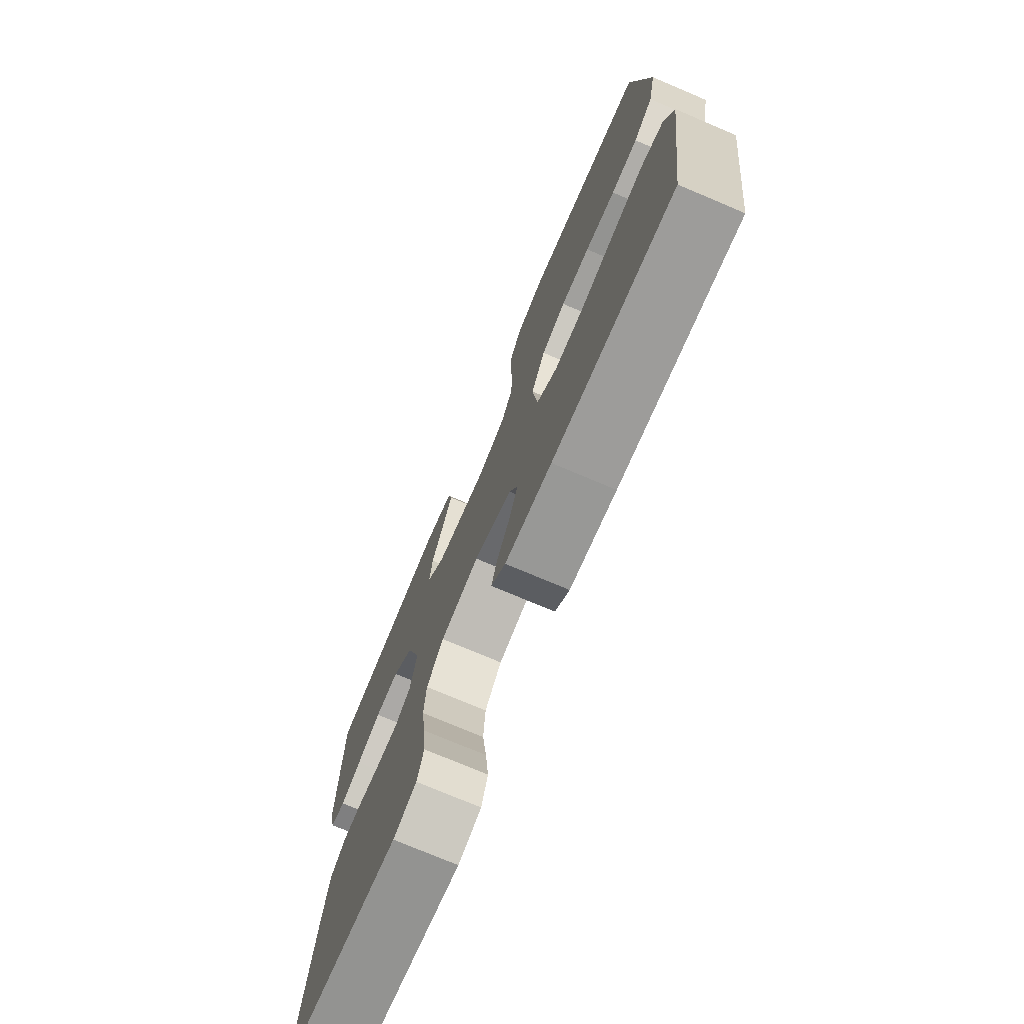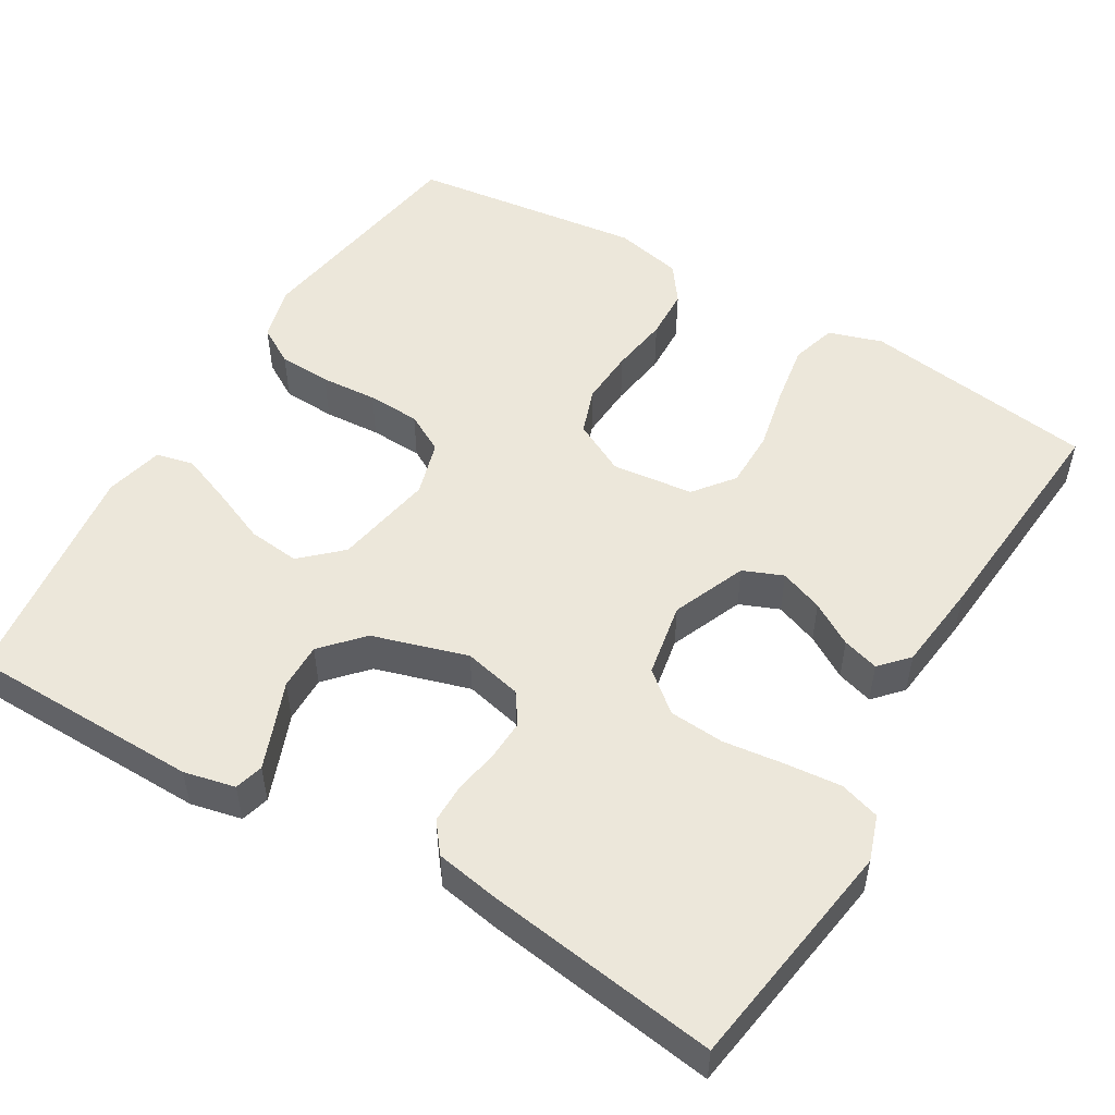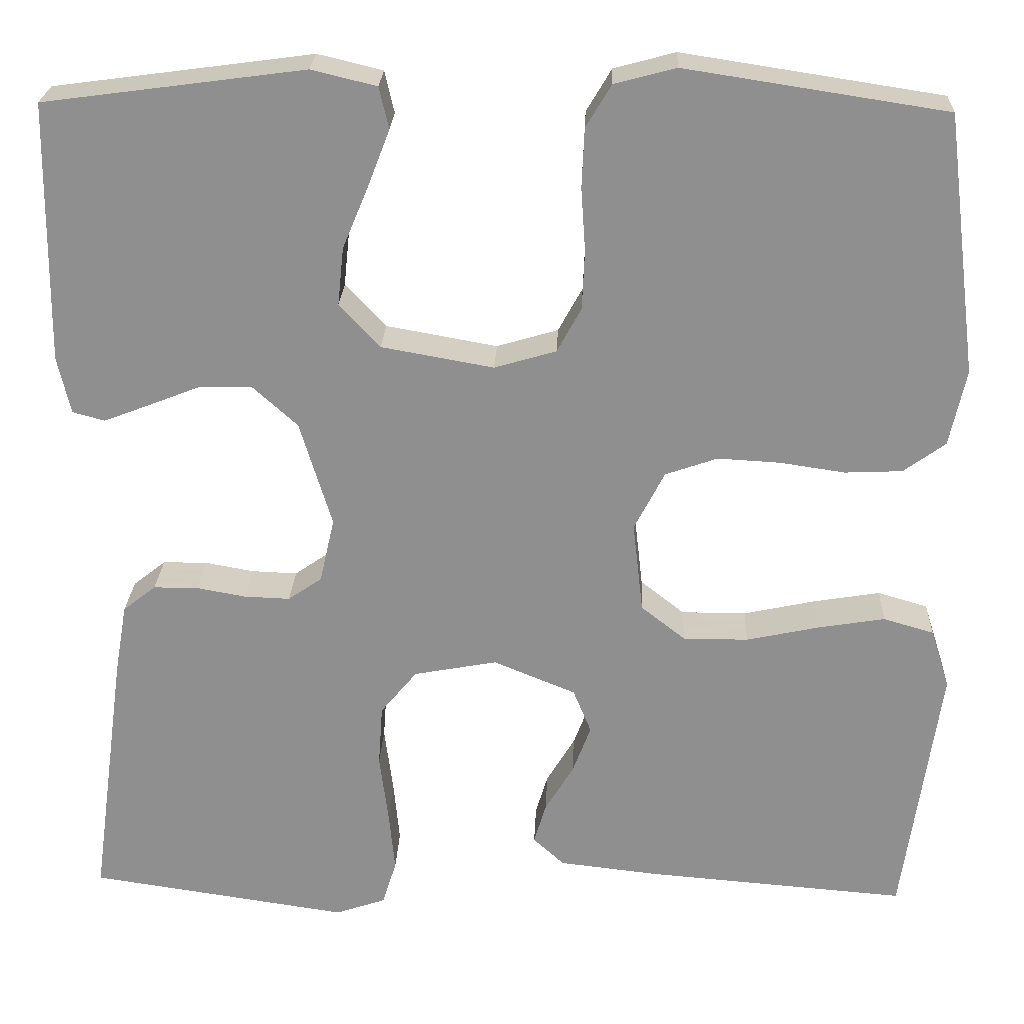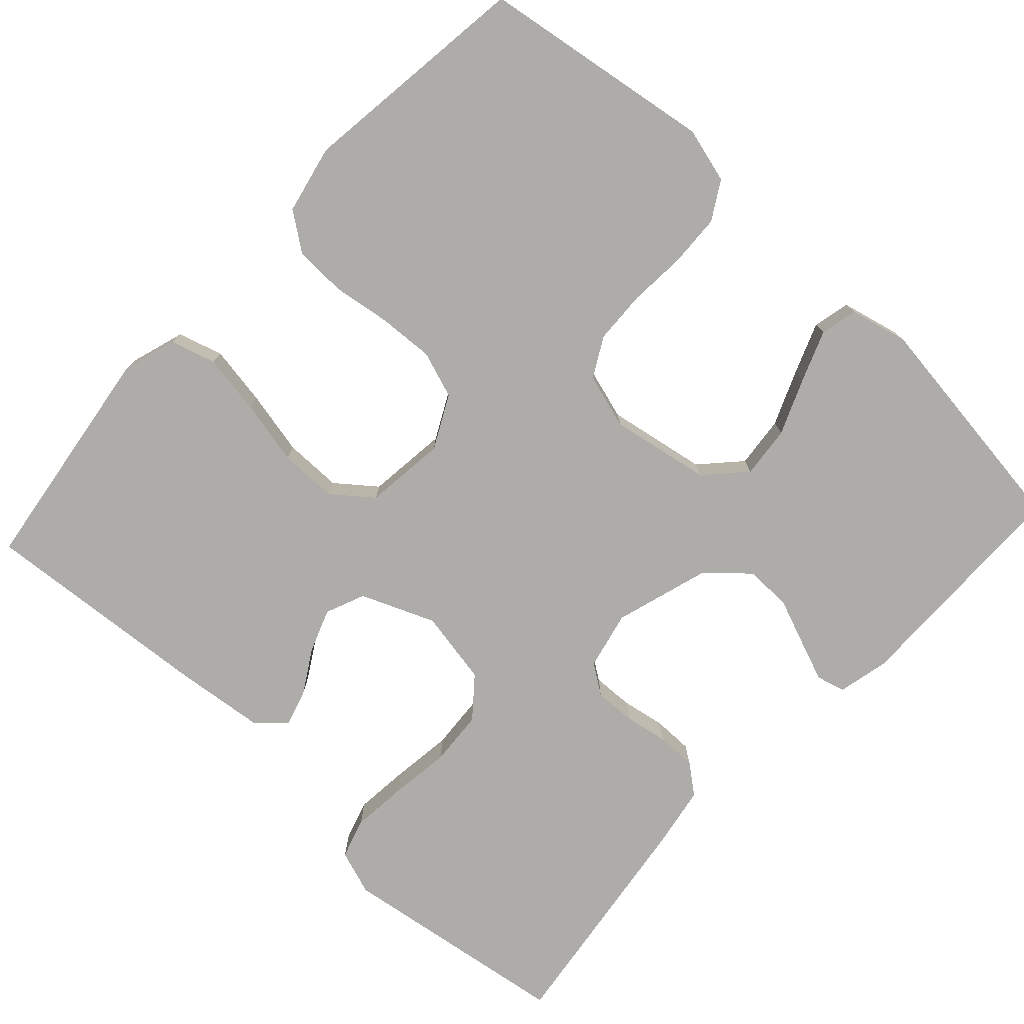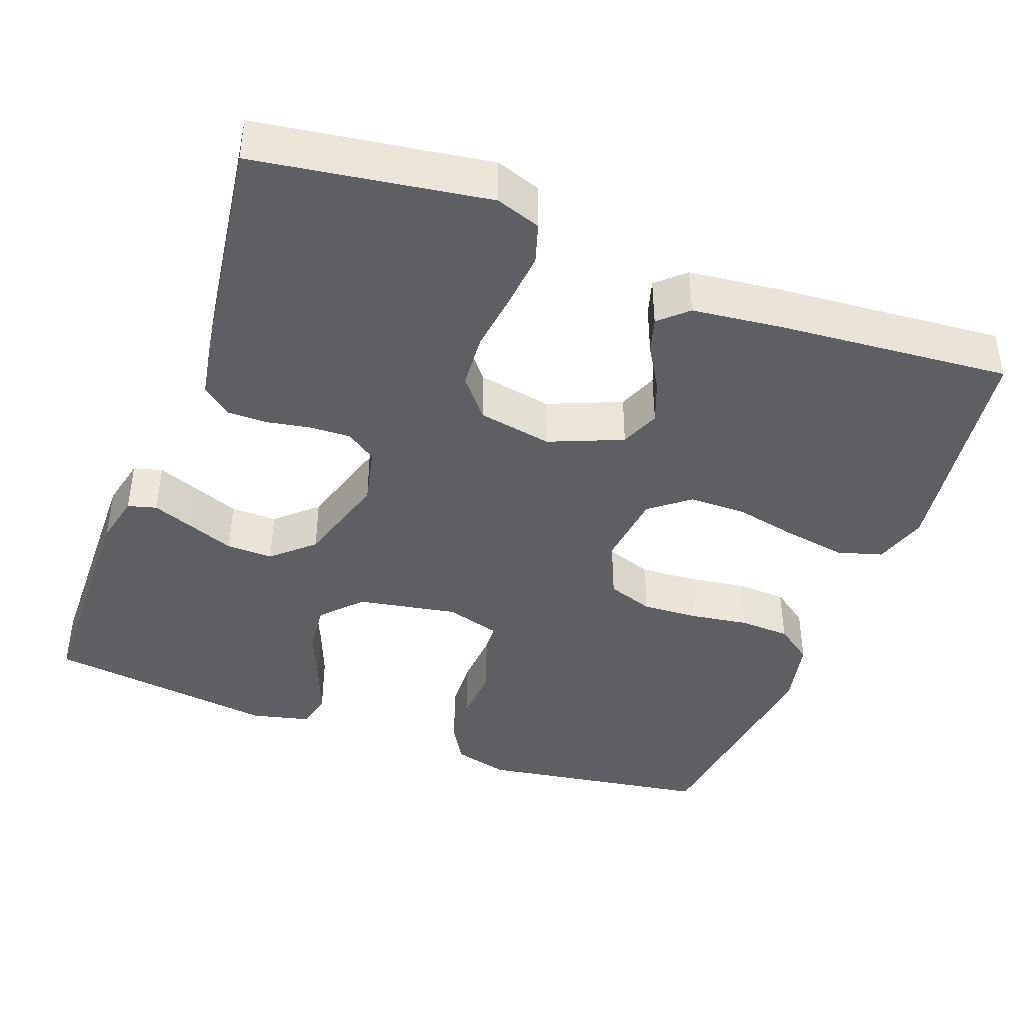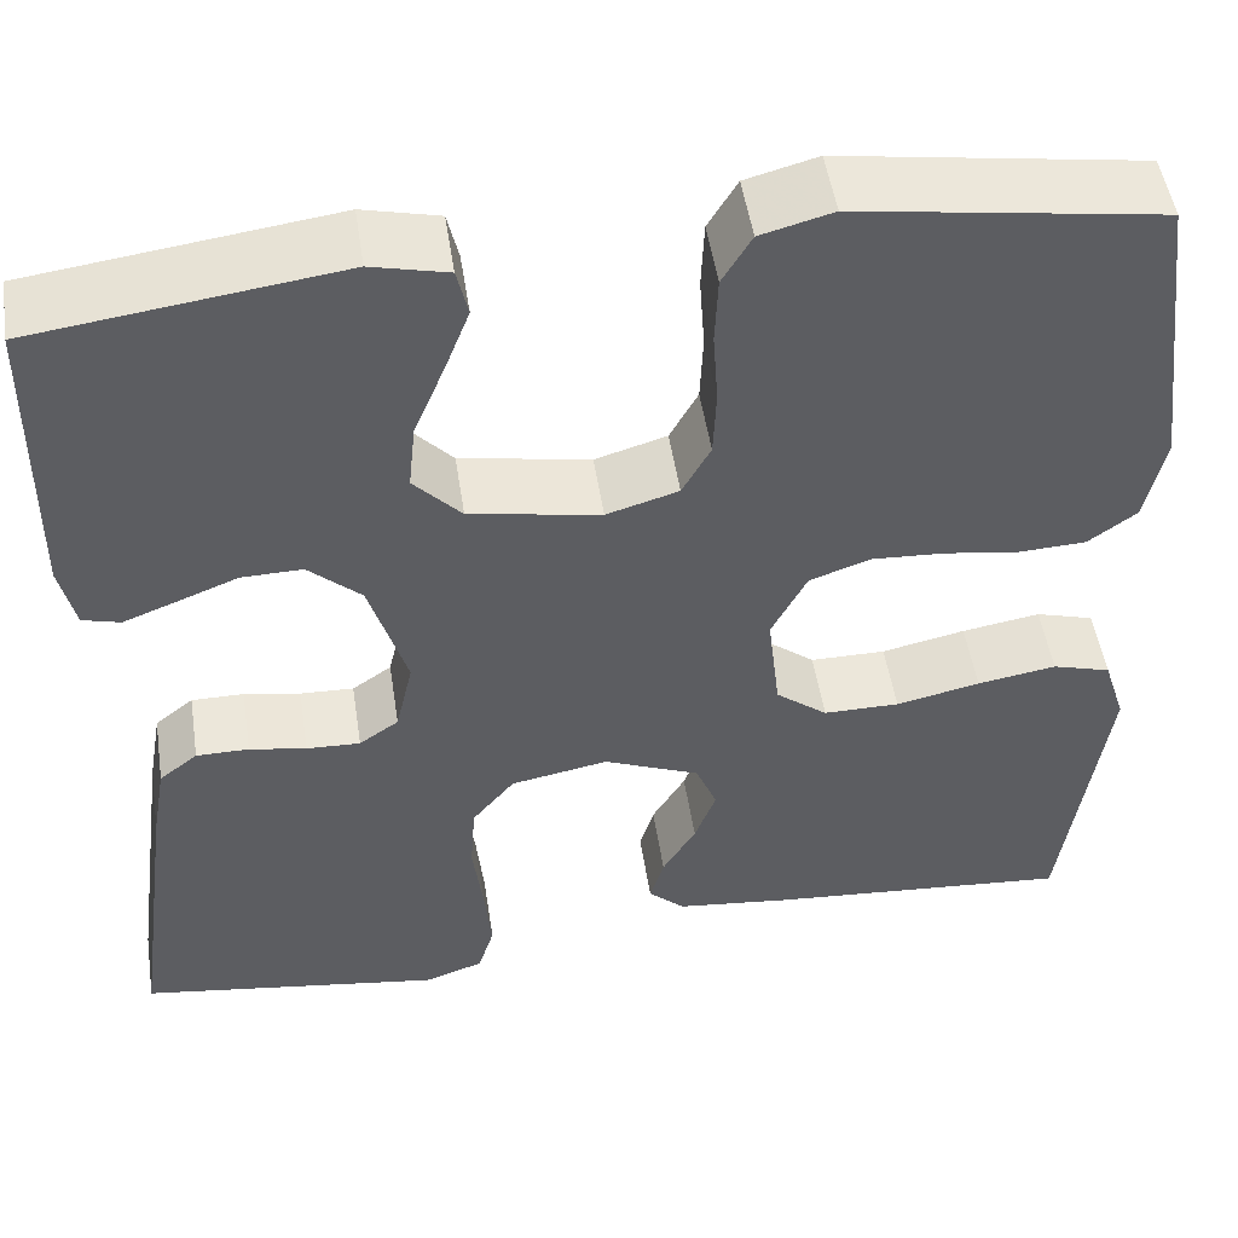
<metadata>
{"format":"obj","ext":"obj","renderer":"f3d","projection":"perspective","resolution":1024,"background":"white","views":[{"elev":-74.7,"azim":-113.0,"up":"+Z"},{"elev":51.7,"azim":120.8,"up":"+Y"},{"elev":24.3,"azim":-177.6,"up":"+Z"},{"elev":-76.7,"azim":-42.8,"up":"+Y"},{"elev":-41.7,"azim":159.7,"up":"+Y"},{"elev":50.4,"azim":171.3,"up":"+Z"}]}
</metadata>
<code>
v -0.5 0.07 0.5
v -0.2 0.07 0.546
v -0.129 0.07 0.527
v -0.1 0.07 0.478
v -0.097 0.07 0.41
v -0.102 0.07 0.337
v -0.099 0.07 0.269
v -0.071 0.07 0.218
v 0 0.07 0.197
v 0.129 0.07 0.22
v 0.176 0.07 0.27
v 0.169 0.07 0.337
v 0.139 0.07 0.409
v 0.114 0.07 0.474
v 0.125 0.07 0.522
v 0.2 0.07 0.54
v 0.5 0.07 0.5
v 0.504 0.07 0.2
v 0.489 0.07 0.134
v 0.452 0.07 0.124
v 0.4 0.07 0.144
v 0.339 0.07 0.168
v 0.279 0.07 0.169
v 0.227 0.07 0.122
v 0.19 0.07 0
v 0.207 0.07 -0.075
v 0.246 0.07 -0.102
v 0.299 0.07 -0.1
v 0.355 0.07 -0.09
v 0.407 0.07 -0.09
v 0.445 0.07 -0.12
v 0.459 0.07 -0.2
v 0.5 0.07 -0.5
v 0.2 0.07 -0.544
v 0.142 0.07 -0.524
v 0.126 0.07 -0.472
v 0.133 0.07 -0.4
v 0.143 0.07 -0.322
v 0.138 0.07 -0.251
v 0.096 0.07 -0.2
v 0 0.07 -0.182
v -0.095 0.07 -0.221
v -0.116 0.07 -0.272
v -0.095 0.07 -0.328
v -0.062 0.07 -0.383
v -0.048 0.07 -0.43
v -0.084 0.07 -0.463
v -0.2 0.07 -0.476
v -0.5 0.07 -0.5
v -0.542 0.07 -0.2
v -0.52 0.07 -0.131
v -0.462 0.07 -0.114
v -0.384 0.07 -0.127
v -0.301 0.07 -0.145
v -0.226 0.07 -0.145
v -0.175 0.07 -0.105
v -0.163 0.07 0
v -0.198 0.07 0.068
v -0.258 0.07 0.089
v -0.33 0.07 0.085
v -0.405 0.07 0.074
v -0.471 0.07 0.077
v -0.519 0.07 0.112
v -0.538 0.07 0.2
v -0.5 0 0.5
v -0.2 0 0.546
v -0.129 0 0.527
v -0.1 0 0.478
v -0.097 0 0.41
v -0.102 0 0.337
v -0.099 0 0.269
v -0.071 0 0.218
v 0 0 0.197
v 0.129 0 0.22
v 0.176 0 0.27
v 0.169 0 0.337
v 0.139 0 0.409
v 0.114 0 0.474
v 0.125 0 0.522
v 0.2 0 0.54
v 0.5 0 0.5
v 0.504 0 0.2
v 0.489 0 0.134
v 0.452 0 0.124
v 0.4 0 0.144
v 0.339 0 0.168
v 0.279 0 0.169
v 0.227 0 0.122
v 0.19 0 0
v 0.207 0 -0.075
v 0.246 0 -0.102
v 0.299 0 -0.1
v 0.355 0 -0.09
v 0.407 0 -0.09
v 0.445 0 -0.12
v 0.459 0 -0.2
v 0.5 0 -0.5
v 0.2 0 -0.544
v 0.142 0 -0.524
v 0.126 0 -0.472
v 0.133 0 -0.4
v 0.143 0 -0.322
v 0.138 0 -0.251
v 0.096 0 -0.2
v 0 0 -0.182
v -0.095 0 -0.221
v -0.116 0 -0.272
v -0.095 0 -0.328
v -0.062 0 -0.383
v -0.048 0 -0.43
v -0.084 0 -0.463
v -0.2 0 -0.476
v -0.5 0 -0.5
v -0.542 0 -0.2
v -0.52 0 -0.131
v -0.462 0 -0.114
v -0.384 0 -0.127
v -0.301 0 -0.145
v -0.226 0 -0.145
v -0.175 0 -0.105
v -0.163 0 0
v -0.198 0 0.068
v -0.258 0 0.089
v -0.33 0 0.085
v -0.405 0 0.074
v -0.471 0 0.077
v -0.519 0 0.112
v -0.538 0 0.2
f 60 61 62 63
f 59 60 63 64
f 58 59 64 1
f 51 52 53 54
f 49 50 51 54
f 49 54 55
f 48 49 55 56
f 44 45 46 47
f 43 44 47 48
f 35 36 37 38
f 33 34 35 38
f 33 38 39
f 32 33 39 40
f 28 29 30 31
f 27 28 31 32
f 19 20 21 22
f 17 18 19 22
f 17 22 23
f 16 17 23 24
f 12 13 14 15
f 12 15 16 24
f 3 4 5 6
f 3 6 7
f 58 1 2 3
f 57 58 3 7
f 43 48 56 57
f 42 43 57 7
f 27 32 40 41
f 26 27 41
f 25 26 41 42
f 11 12 24
f 10 11 24 25
f 9 10 25 42
f 42 7 8
f 8 9 42
f 127 126 125 124
f 128 127 124 123
f 65 128 123 122
f 118 117 116 115
f 118 115 114 113
f 119 118 113
f 120 119 113 112
f 111 110 109 108
f 112 111 108 107
f 102 101 100 99
f 102 99 98 97
f 103 102 97
f 104 103 97 96
f 95 94 93 92
f 96 95 92 91
f 86 85 84 83
f 86 83 82 81
f 87 86 81
f 88 87 81 80
f 79 78 77 76
f 88 80 79 76
f 70 69 68 67
f 71 70 67
f 67 66 65 122
f 71 67 122 121
f 121 120 112 107
f 71 121 107 106
f 105 104 96 91
f 105 91 90
f 106 105 90 89
f 88 76 75
f 89 88 75 74
f 106 89 74 73
f 72 71 106
f 106 73 72
f 1 65 66 2
f 2 66 67 3
f 3 67 68 4
f 4 68 69 5
f 5 69 70 6
f 6 70 71 7
f 7 71 72 8
f 8 72 73 9
f 9 73 74 10
f 10 74 75 11
f 11 75 76 12
f 12 76 77 13
f 13 77 78 14
f 14 78 79 15
f 15 79 80 16
f 16 80 81 17
f 17 81 82 18
f 18 82 83 19
f 19 83 84 20
f 20 84 85 21
f 21 85 86 22
f 22 86 87 23
f 23 87 88 24
f 24 88 89 25
f 25 89 90 26
f 26 90 91 27
f 27 91 92 28
f 28 92 93 29
f 29 93 94 30
f 30 94 95 31
f 31 95 96 32
f 32 96 97 33
f 33 97 98 34
f 34 98 99 35
f 35 99 100 36
f 36 100 101 37
f 37 101 102 38
f 38 102 103 39
f 39 103 104 40
f 40 104 105 41
f 41 105 106 42
f 42 106 107 43
f 43 107 108 44
f 44 108 109 45
f 45 109 110 46
f 46 110 111 47
f 47 111 112 48
f 48 112 113 49
f 49 113 114 50
f 50 114 115 51
f 51 115 116 52
f 52 116 117 53
f 53 117 118 54
f 54 118 119 55
f 55 119 120 56
f 56 120 121 57
f 57 121 122 58
f 58 122 123 59
f 59 123 124 60
f 60 124 125 61
f 61 125 126 62
f 62 126 127 63
f 63 127 128 64
f 64 128 65 1

</code>
